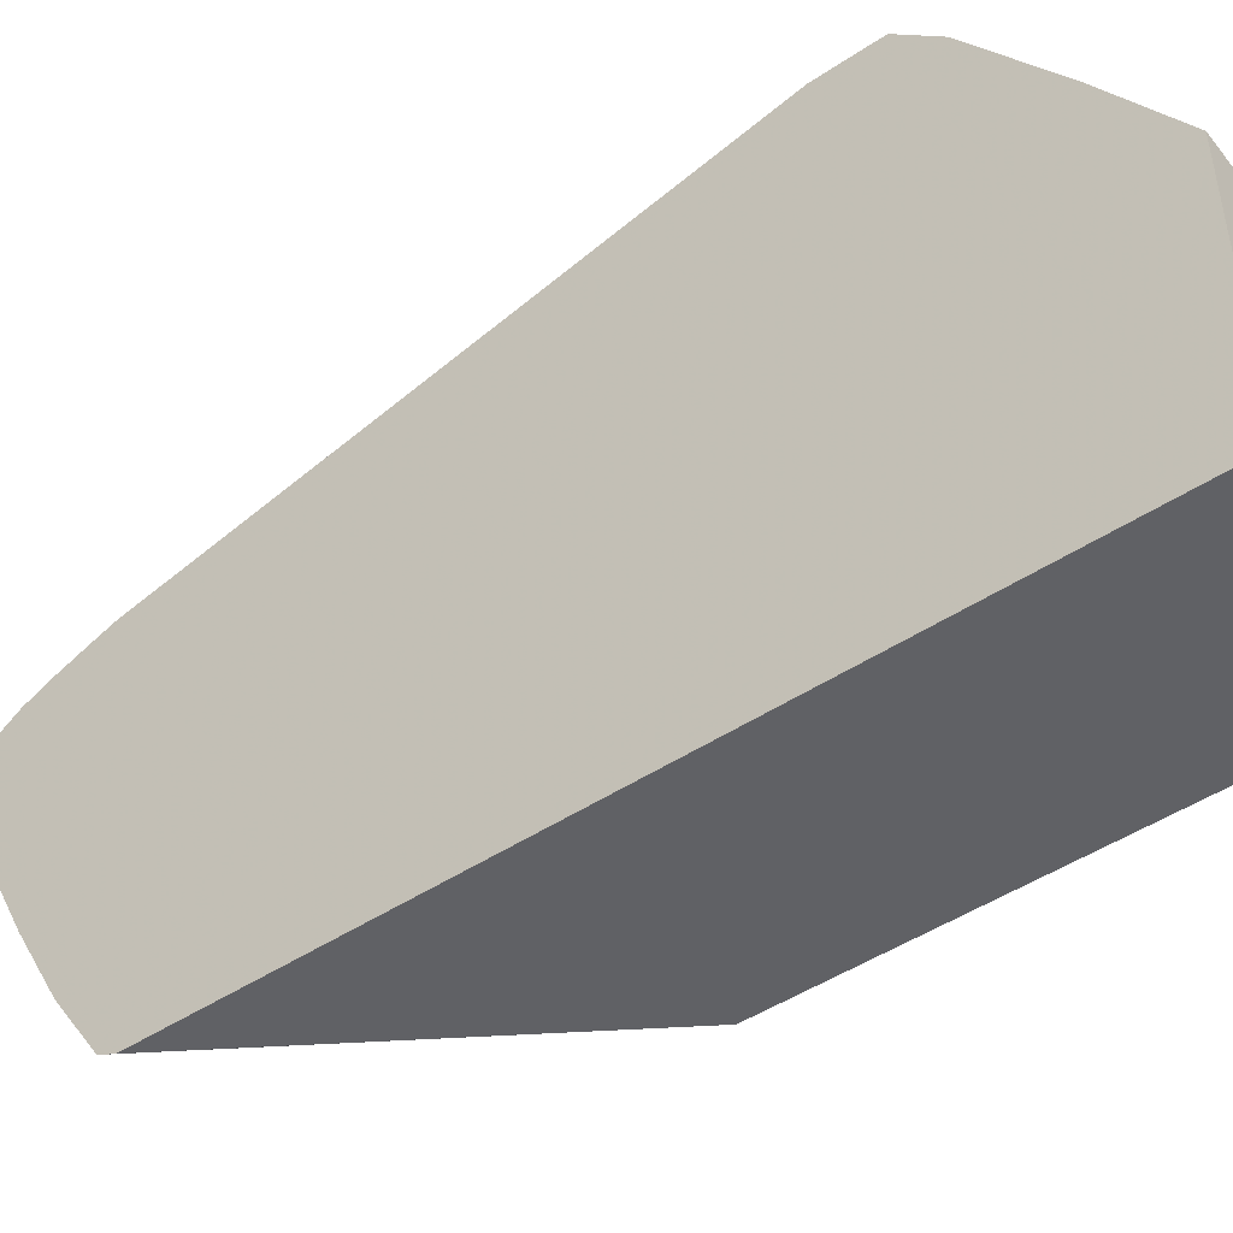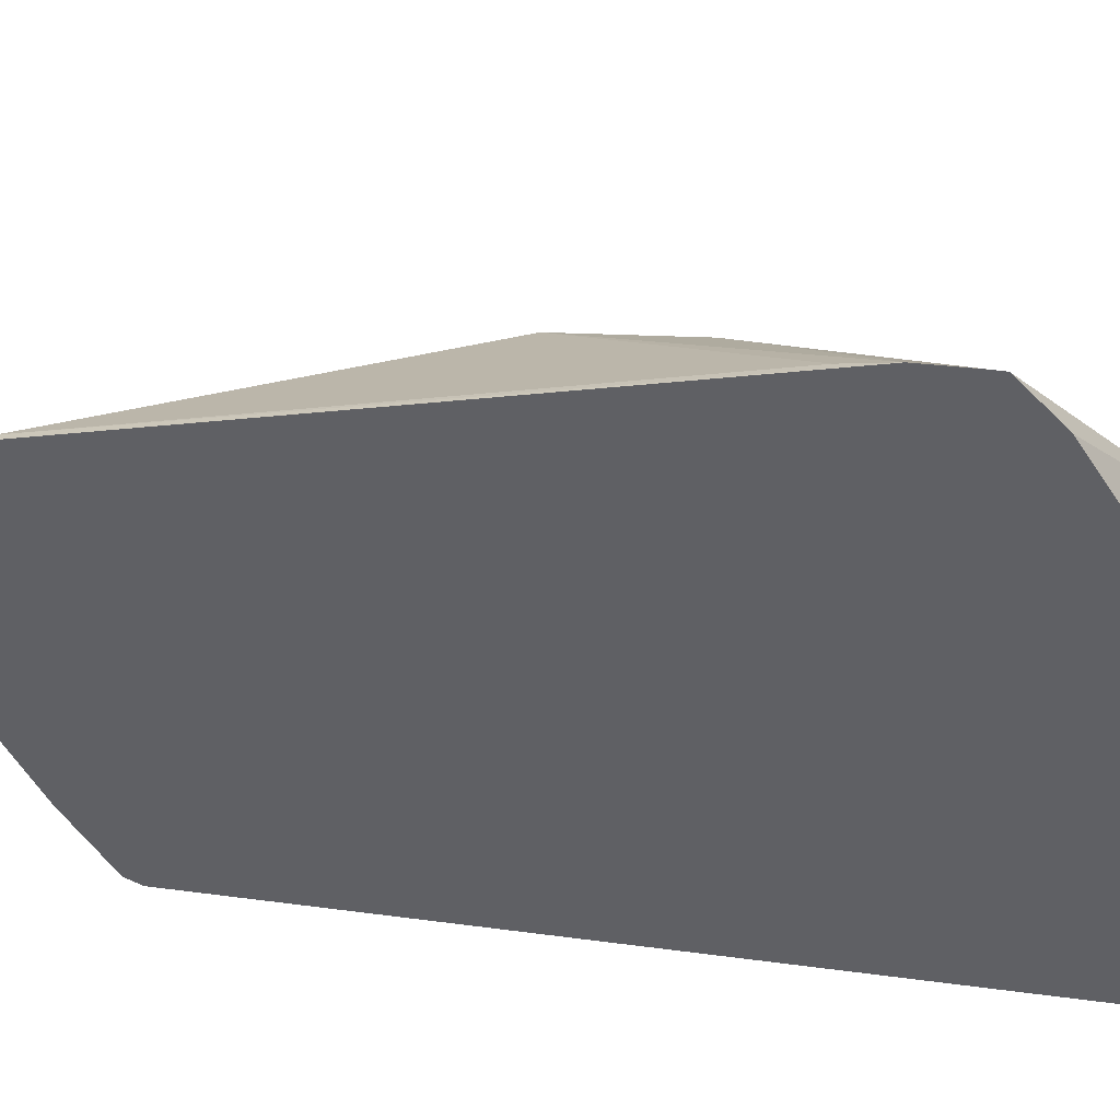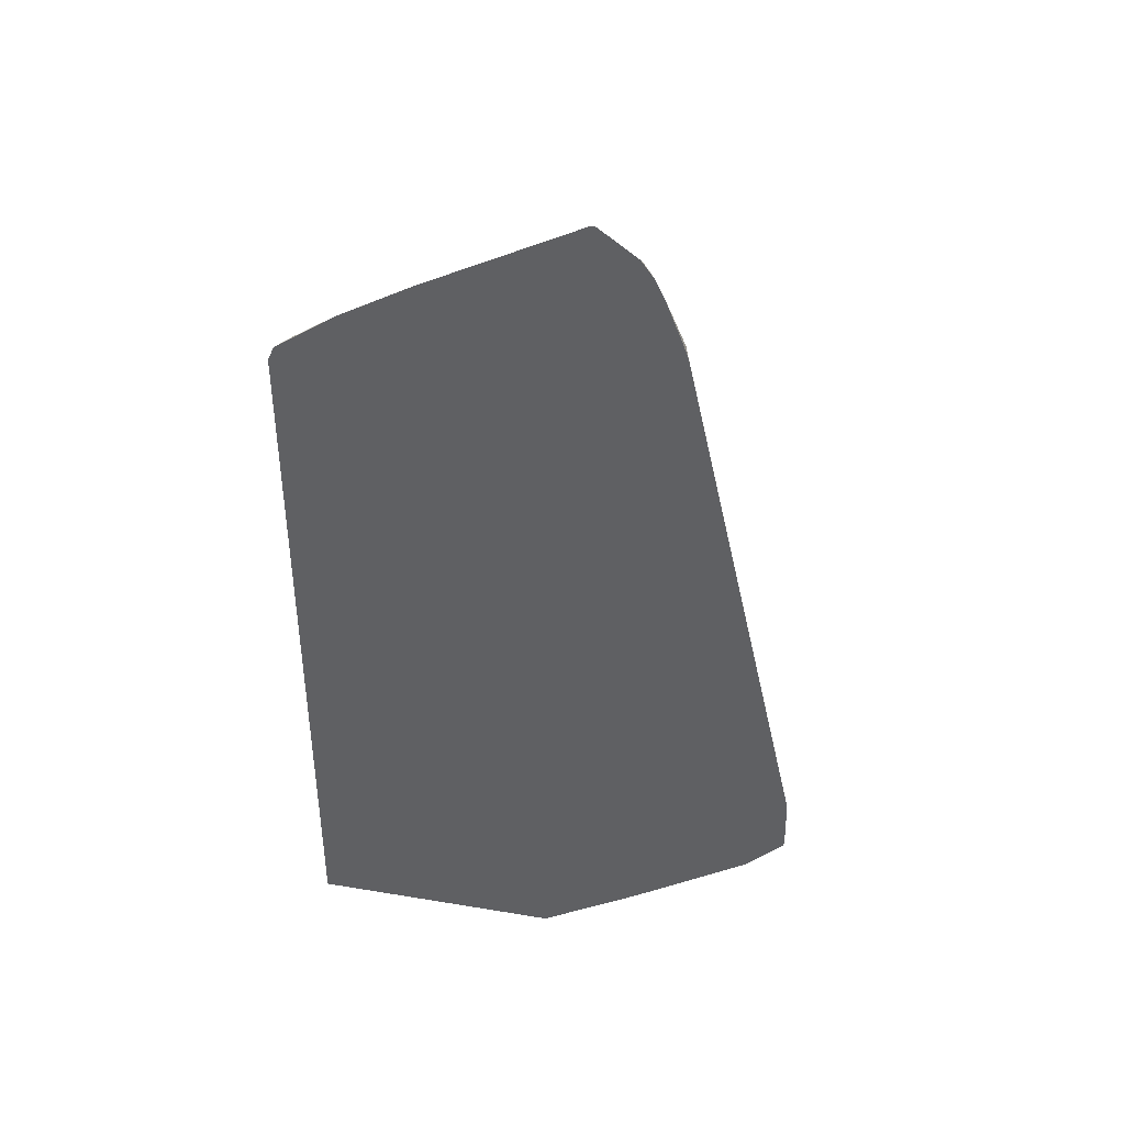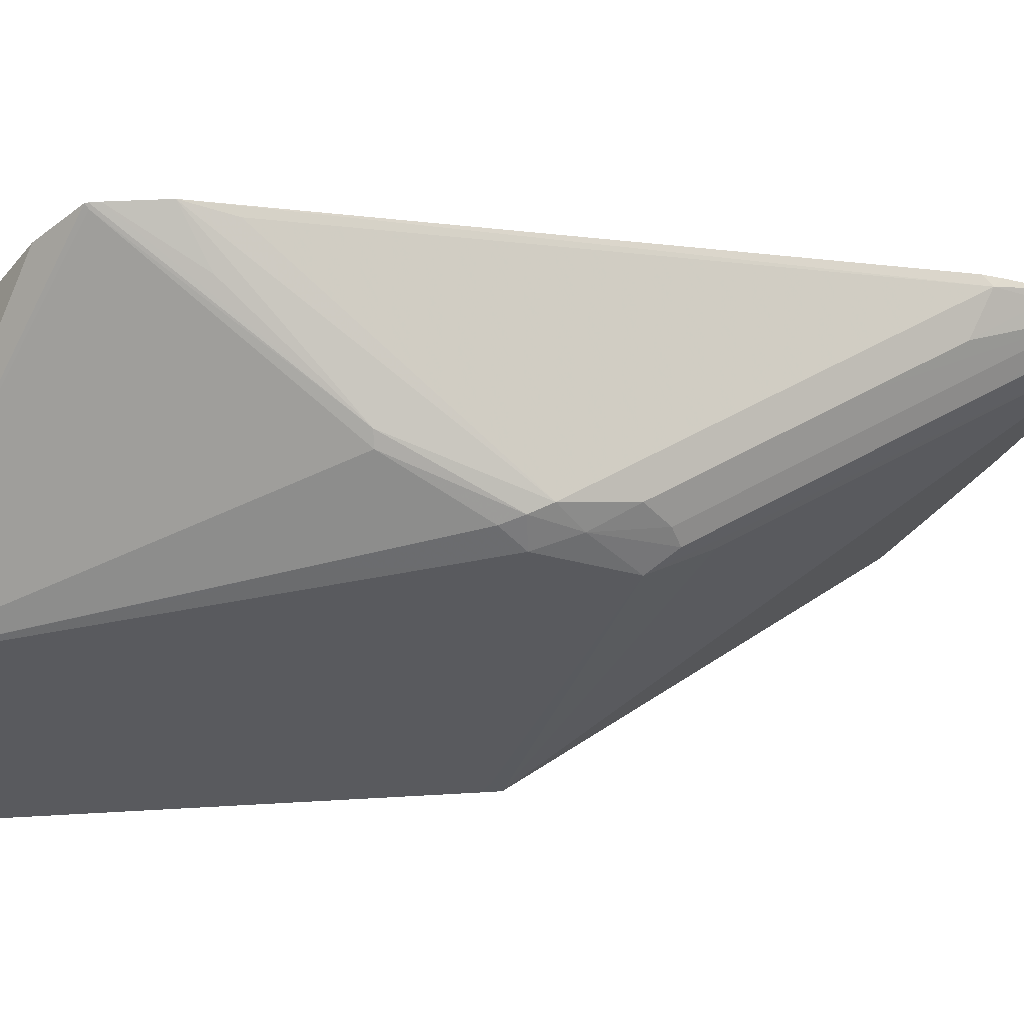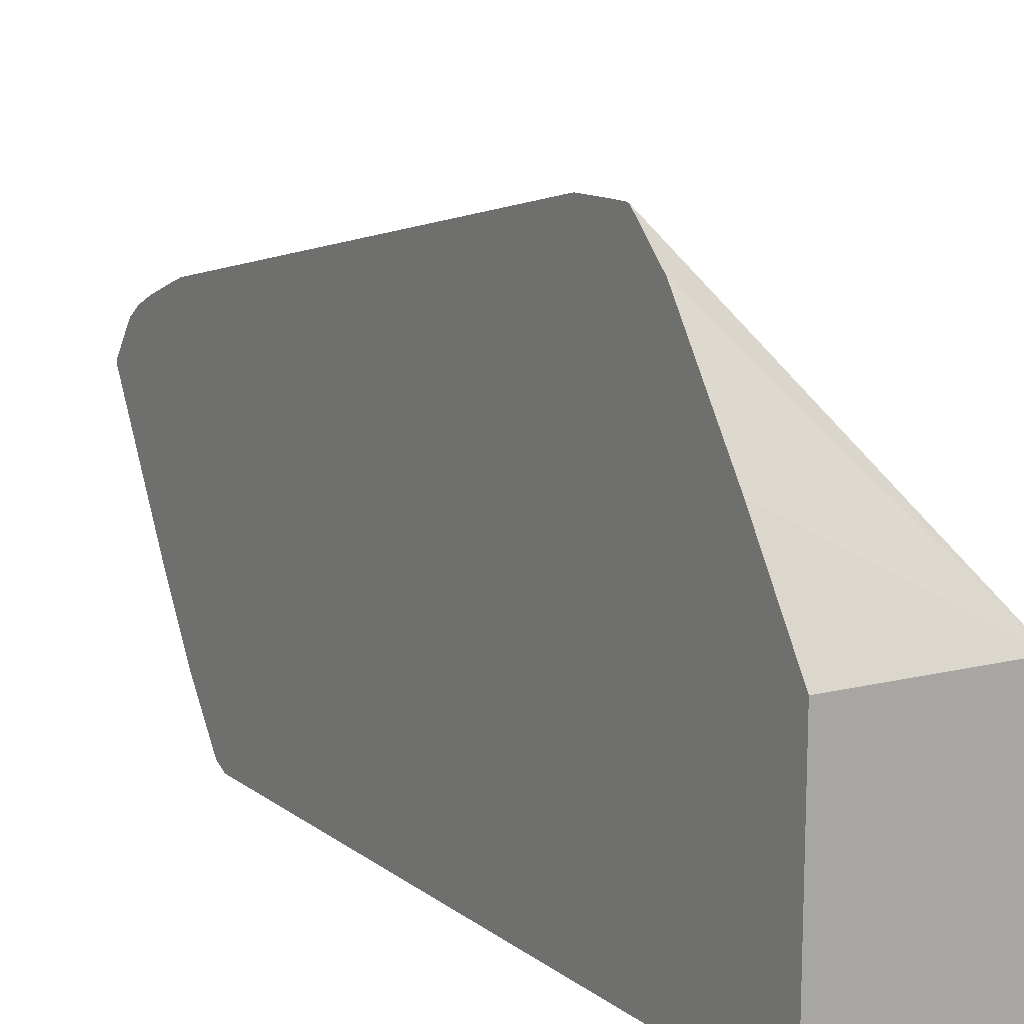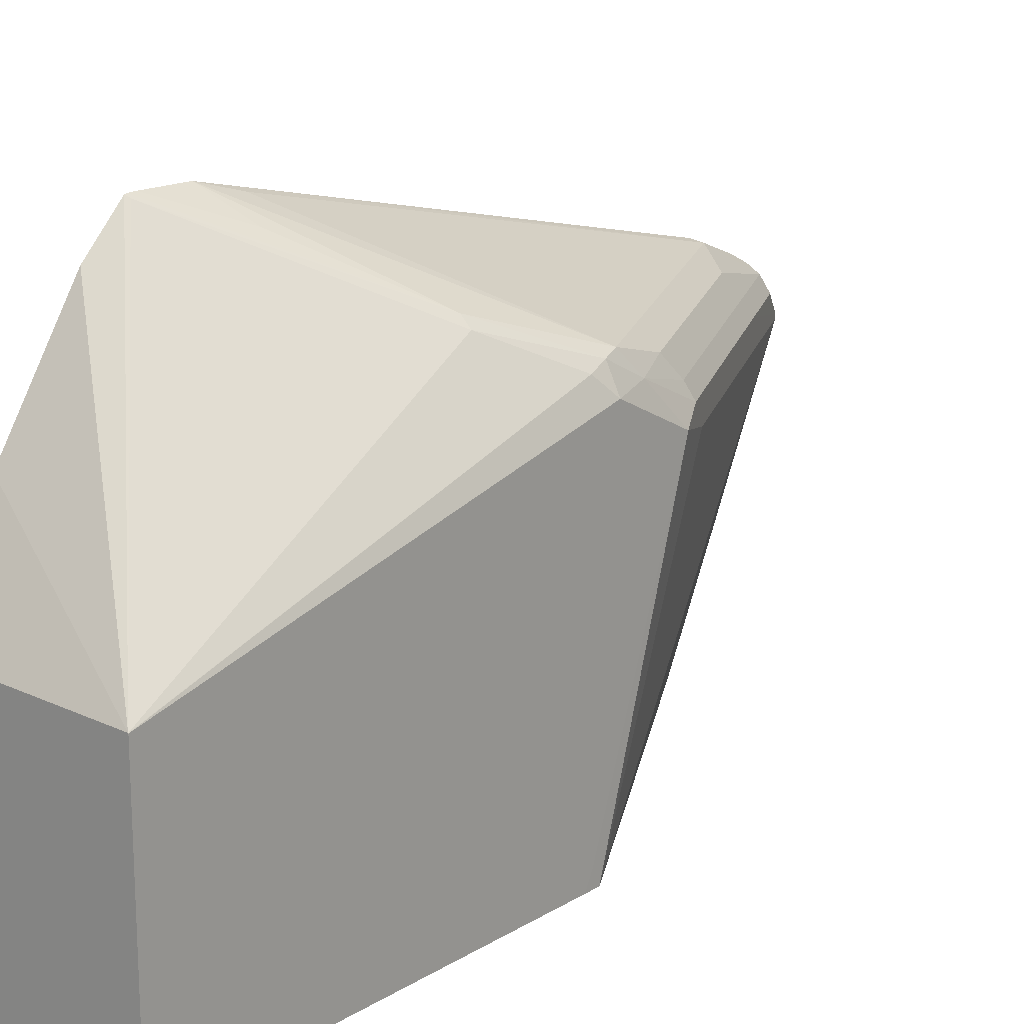
<metadata>
{"format":"obj","ext":"obj","renderer":"f3d","projection":"perspective","resolution":1024,"background":"white","views":[{"elev":-47.5,"azim":126.7,"up":"+Y"},{"elev":41.1,"azim":99.2,"up":"+Y"},{"elev":40.0,"azim":101.6,"up":"+Z"},{"elev":58.3,"azim":-93.4,"up":"+Y"},{"elev":13.8,"azim":147.2,"up":"+Y"},{"elev":17.4,"azim":-139.9,"up":"+Y"}]}
</metadata>
<code>
v -0.484 0.4058 -0.4164
v -0.532 0.3709 -0.3521
v -0.4995 0.3946 -0.3896
v -0.484 0.4055 -0.398
v -0.484 0.4057 -0.4196
v -0.4852 0.4046 -0.4196
v -0.5357 0.3671 -0.3521
v -0.5495 0.3547 -0.3147
v -0.547 0.3559 -0.3072
v -0.487 0.4008 -0.3821
v -0.487 0.3559 -0.1873
v -0.484 0.3574 -0.1904
v -0.484 0.4056 -0.4205
v -0.5545 0.3048 -0.4896
v -0.5507 0.3521 -0.3222
v -0.5545 0.3447 -0.3147
v -0.5507 0.3465 -0.2997
v -0.5445 0.3497 -0.2847
v -0.5145 0.3497 -0.2248
v -0.4995 0.3497 -0.1948
v -0.487 0.3484 -0.1724
v -0.484 0.3448 -0.1604
v -0.484 0.3492 -0.1693
v -0.484 0.3551 -0.1843
v -0.484 0.3906 -0.4355
v -0.484 0.3456 -0.4655
v -0.484 0.3068 -0.4896
v -0.5545 0.3044 -0.4896
v -0.5545 0.3047 -0.4895
v -0.484 0.3848 -0.4394
v -0.5545 0.3297 -0.2847
v -0.5545 0.2545 -0.3596
v -0.5495 0.3347 -0.2747
v -0.547 0.3409 -0.2772
v -0.487 0.3409 -0.1573
v -0.484 0.3401 -0.1543
v -0.484 0.2085 -0.4896
v -0.5545 0.2085 -0.4896
v -0.5545 0.2148 -0.3247
v -0.5545 0.2085 -0.3215
v -0.5445 0.3247 -0.2648
v -0.484 0.3235 -0.1437
v -0.484 0.3253 -0.1437
v -0.5545 0.2393 -0.3297
v -0.5045 0.3347 -0.1848
v -0.4895 0.3347 -0.1549
v -0.484 0.3371 -0.1521
v -0.484 0.2085 -0.2112
v -0.5545 0.2085 -0.3279
v -0.484 0.2112 -0.2054
v -0.487 0.2173 -0.2023
v -0.484 0.2636 -0.1737
v -0.484 0.2204 -0.1992
v -0.4845 0.2348 -0.1898
v -0.484 0.2354 -0.1892
f 20 35 21
f 21 35 22
f 22 35 36
f 28 38 49
f 28 39 44
f 28 44 32
f 28 32 29
f 19 35 20
f 31 39 40
f 28 49 39
f 18 35 19
f 15 29 16
f 17 34 18
f 17 33 34
f 17 31 33
f 16 32 31
f 16 29 32
f 16 31 17
f 14 30 26
f 14 25 30
f 14 29 15
f 14 28 29
f 31 40 41
f 18 34 35
f 31 41 42
f 40 52 42
f 31 43 33
f 14 38 28
f 53 55 54
f 52 54 55
f 51 54 52
f 51 53 54
f 50 53 51
f 43 46 45
f 43 47 46
f 40 42 41
f 40 51 52
f 40 50 51
f 31 42 43
f 40 48 50
f 37 49 38
f 37 40 49
f 37 48 40
f 35 47 36
f 35 46 47
f 35 45 46
f 33 35 34
f 33 45 35
f 33 43 45
f 31 44 39
f 31 32 44
f 39 49 40
f 14 37 38
f 2 8 9
f 14 26 27
f 2 4 3
f 1 5 2
f 1 13 5
f 1 25 13
f 1 30 25
f 1 26 30
f 1 27 26
f 1 37 27
f 1 48 37
f 1 50 48
f 1 53 50
f 1 52 55
f 1 42 52
f 1 43 42
f 1 47 43
f 1 36 47
f 1 22 36
f 1 23 22
f 1 24 23
f 1 12 24
f 1 4 12
f 1 3 4
f 1 2 3
f 2 5 6
f 2 6 7
f 1 55 53
f 14 27 37
f 2 7 8
f 13 25 14
f 11 24 12
f 11 23 24
f 11 22 23
f 11 21 22
f 11 20 21
f 9 11 10
f 9 19 11
f 9 18 19
f 9 17 18
f 8 17 9
f 11 19 20
f 8 16 17
f 4 9 10
f 4 10 11
f 4 11 12
f 5 13 6
f 6 13 14
f 2 9 4
f 7 14 15
f 7 15 8
f 8 15 16
f 6 14 7

</code>
